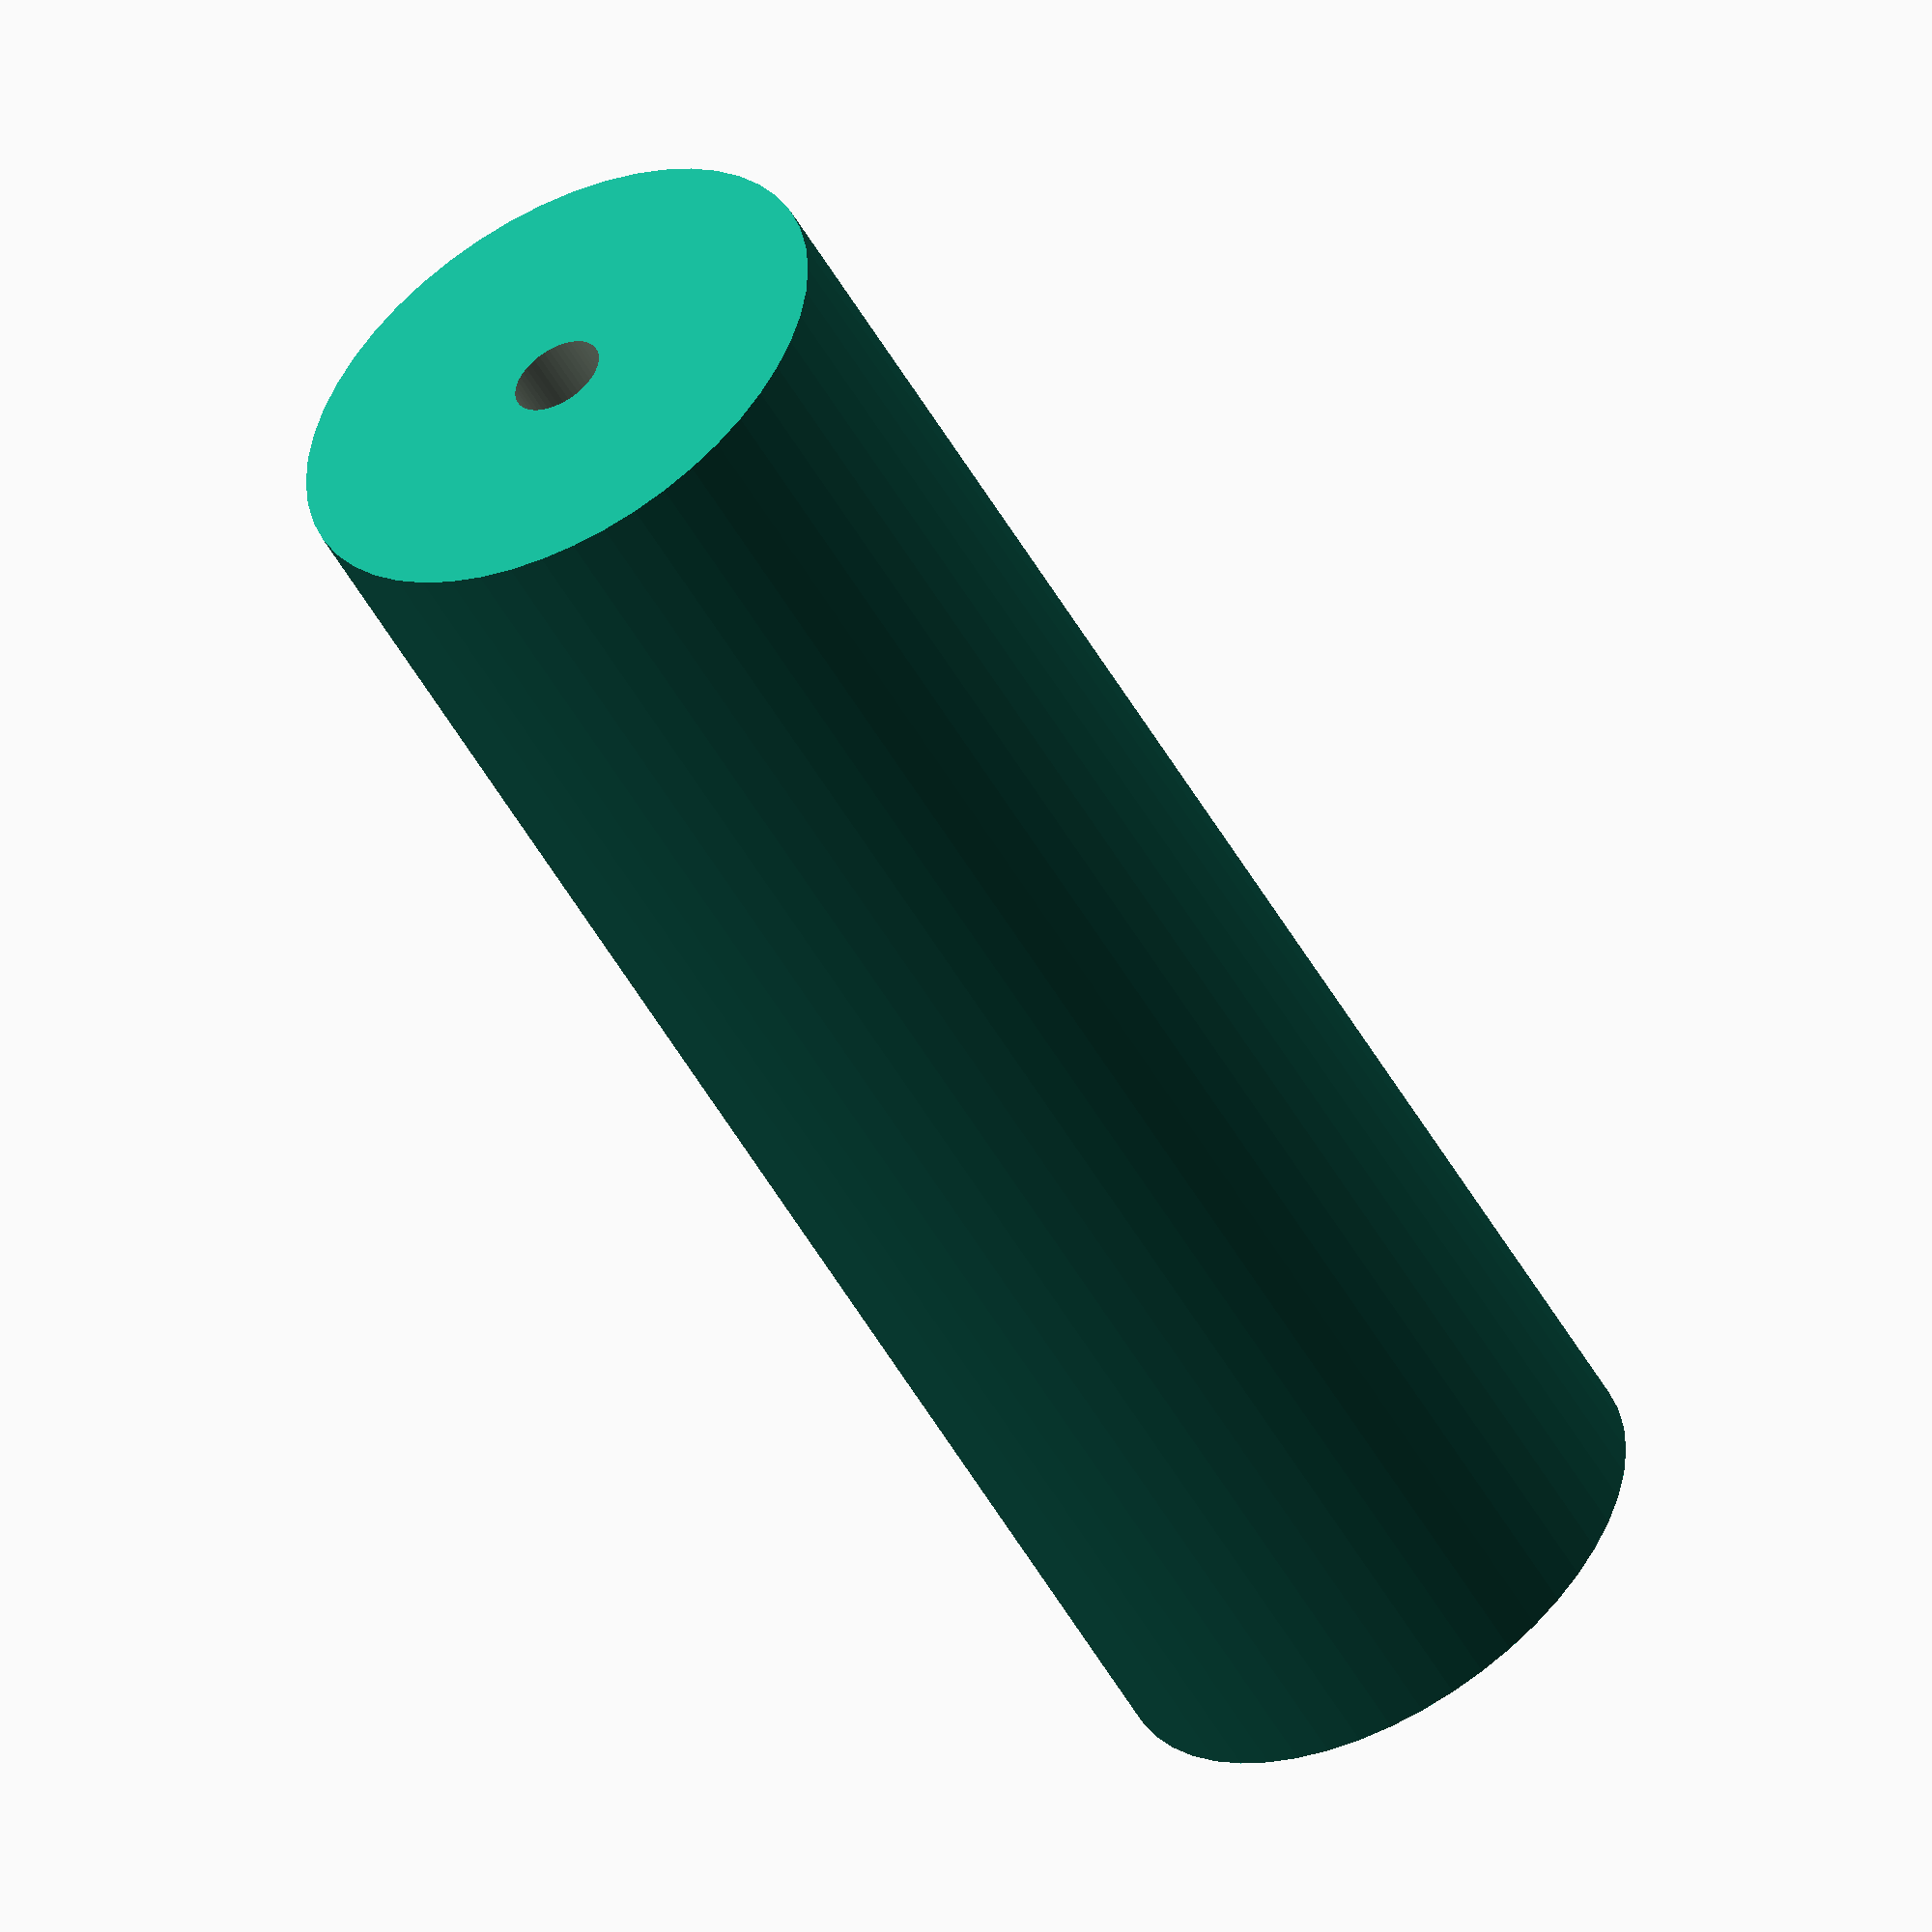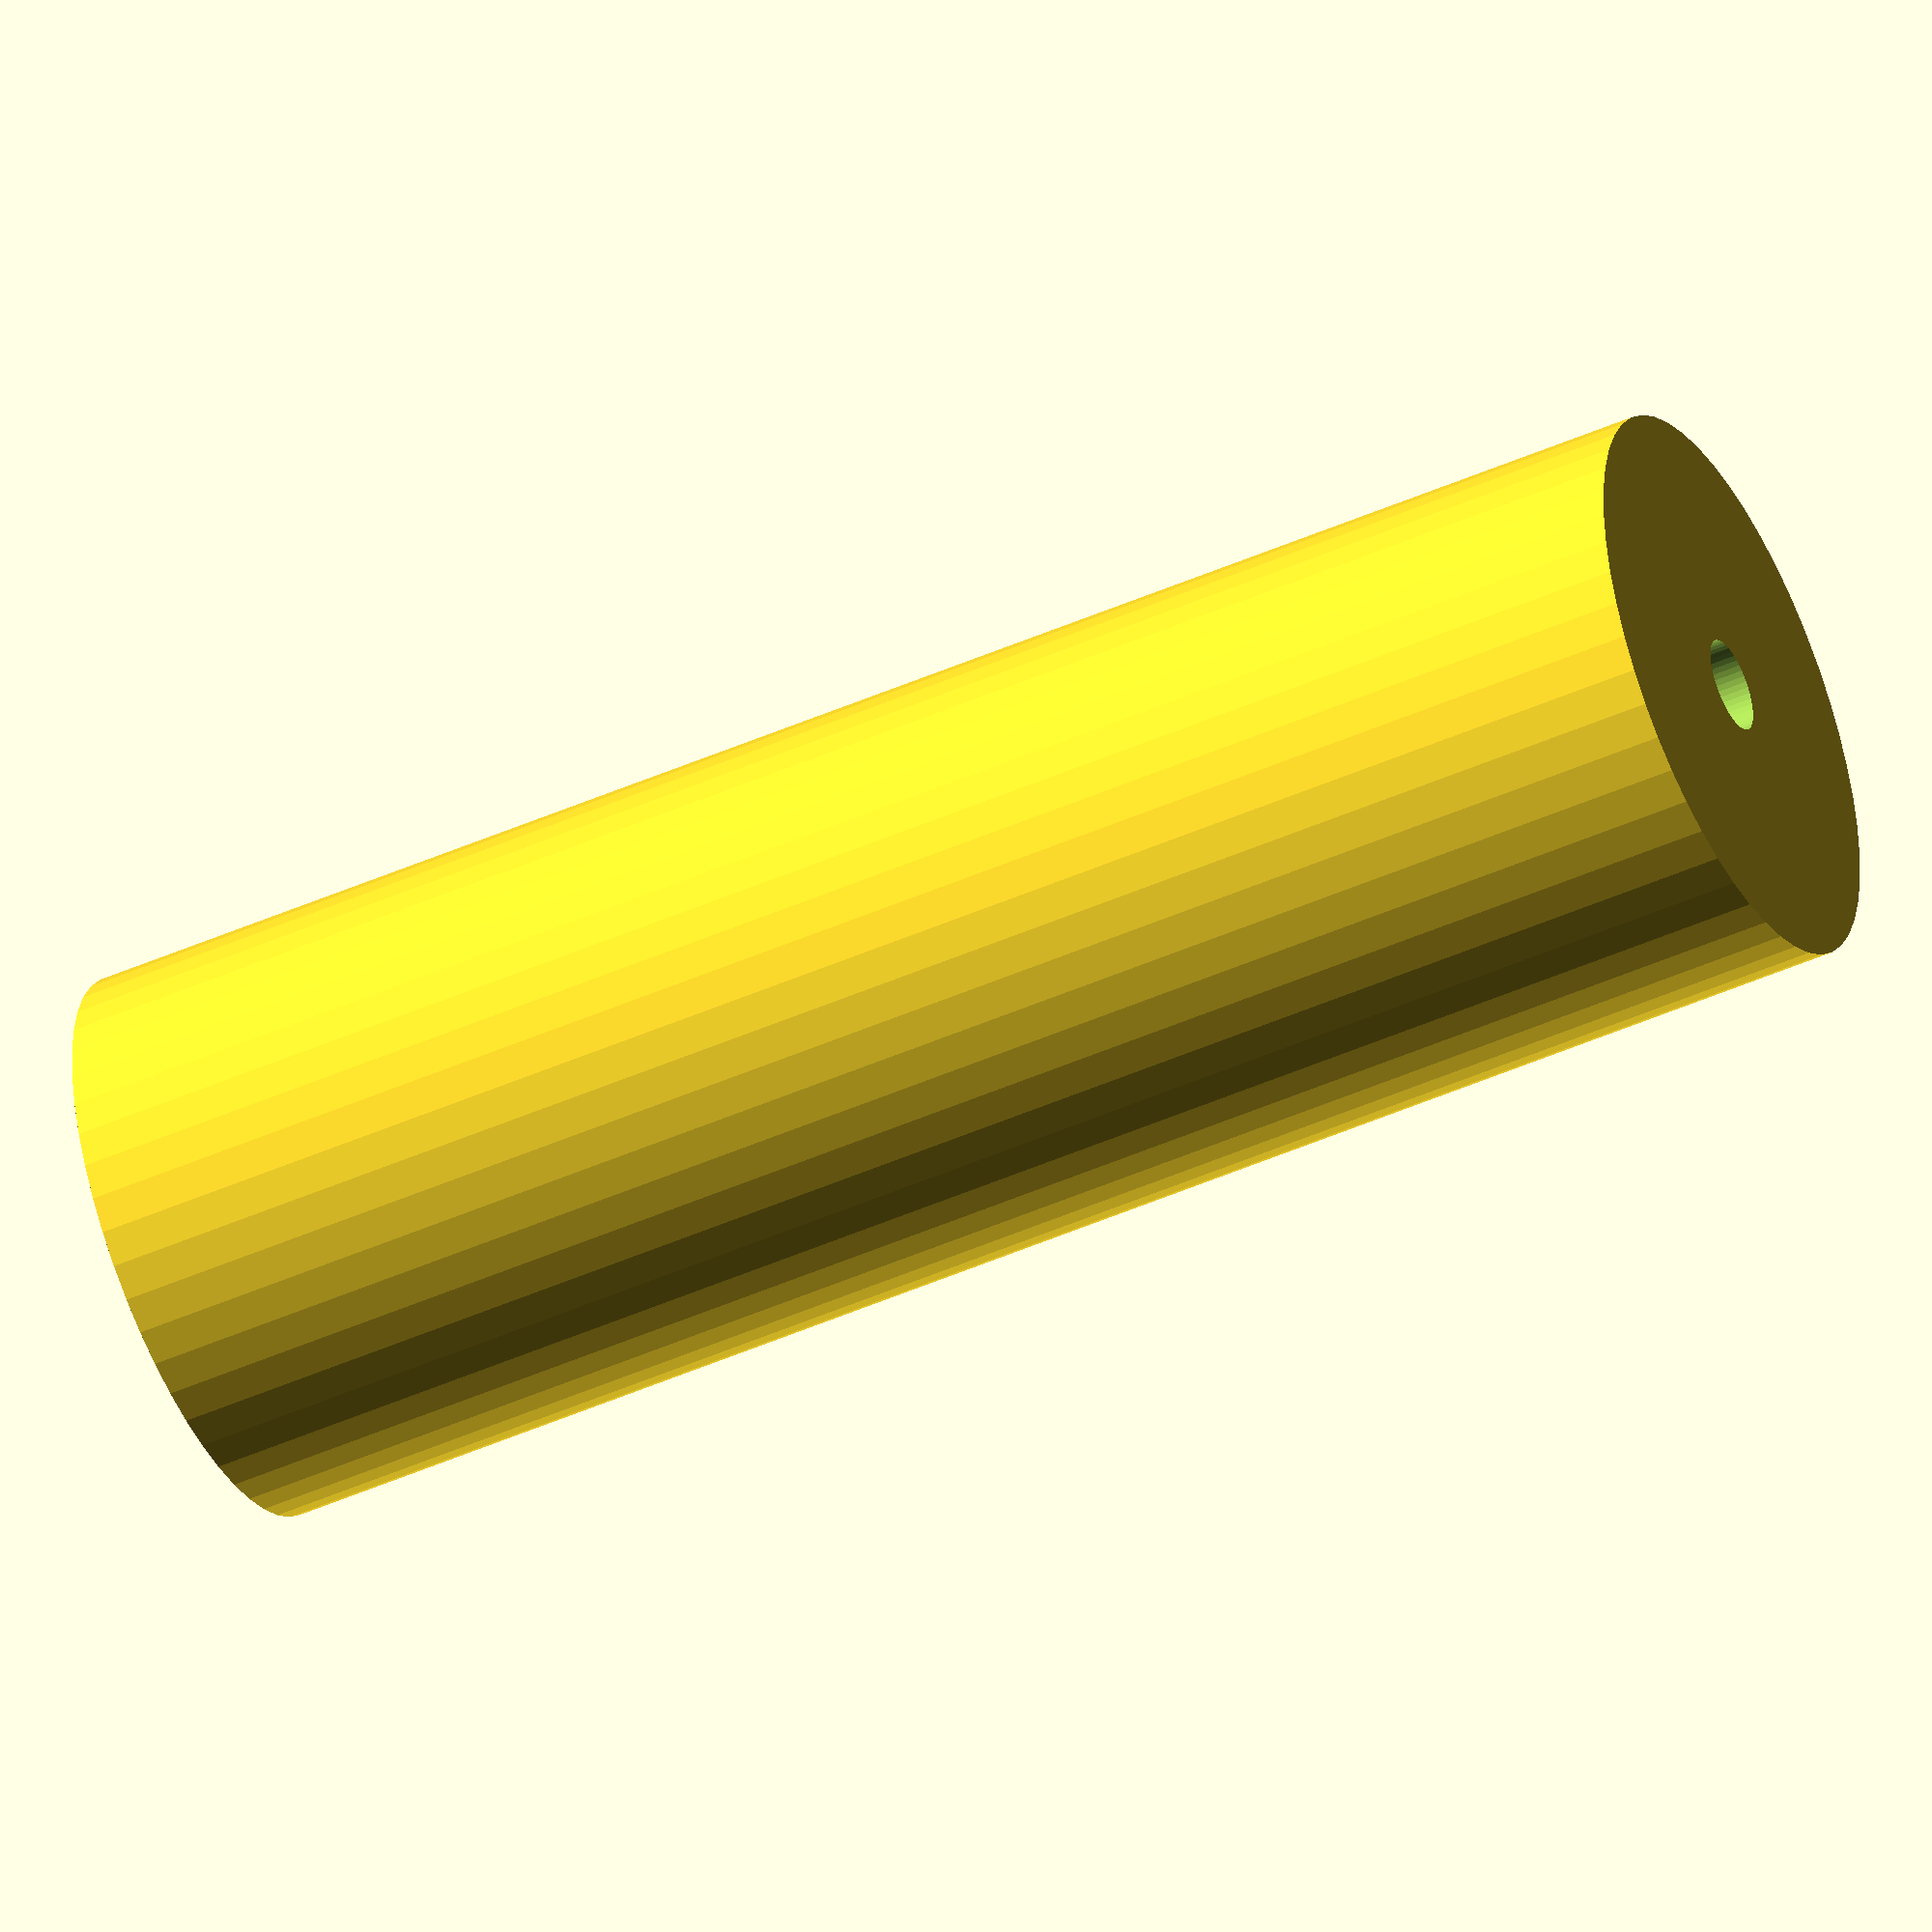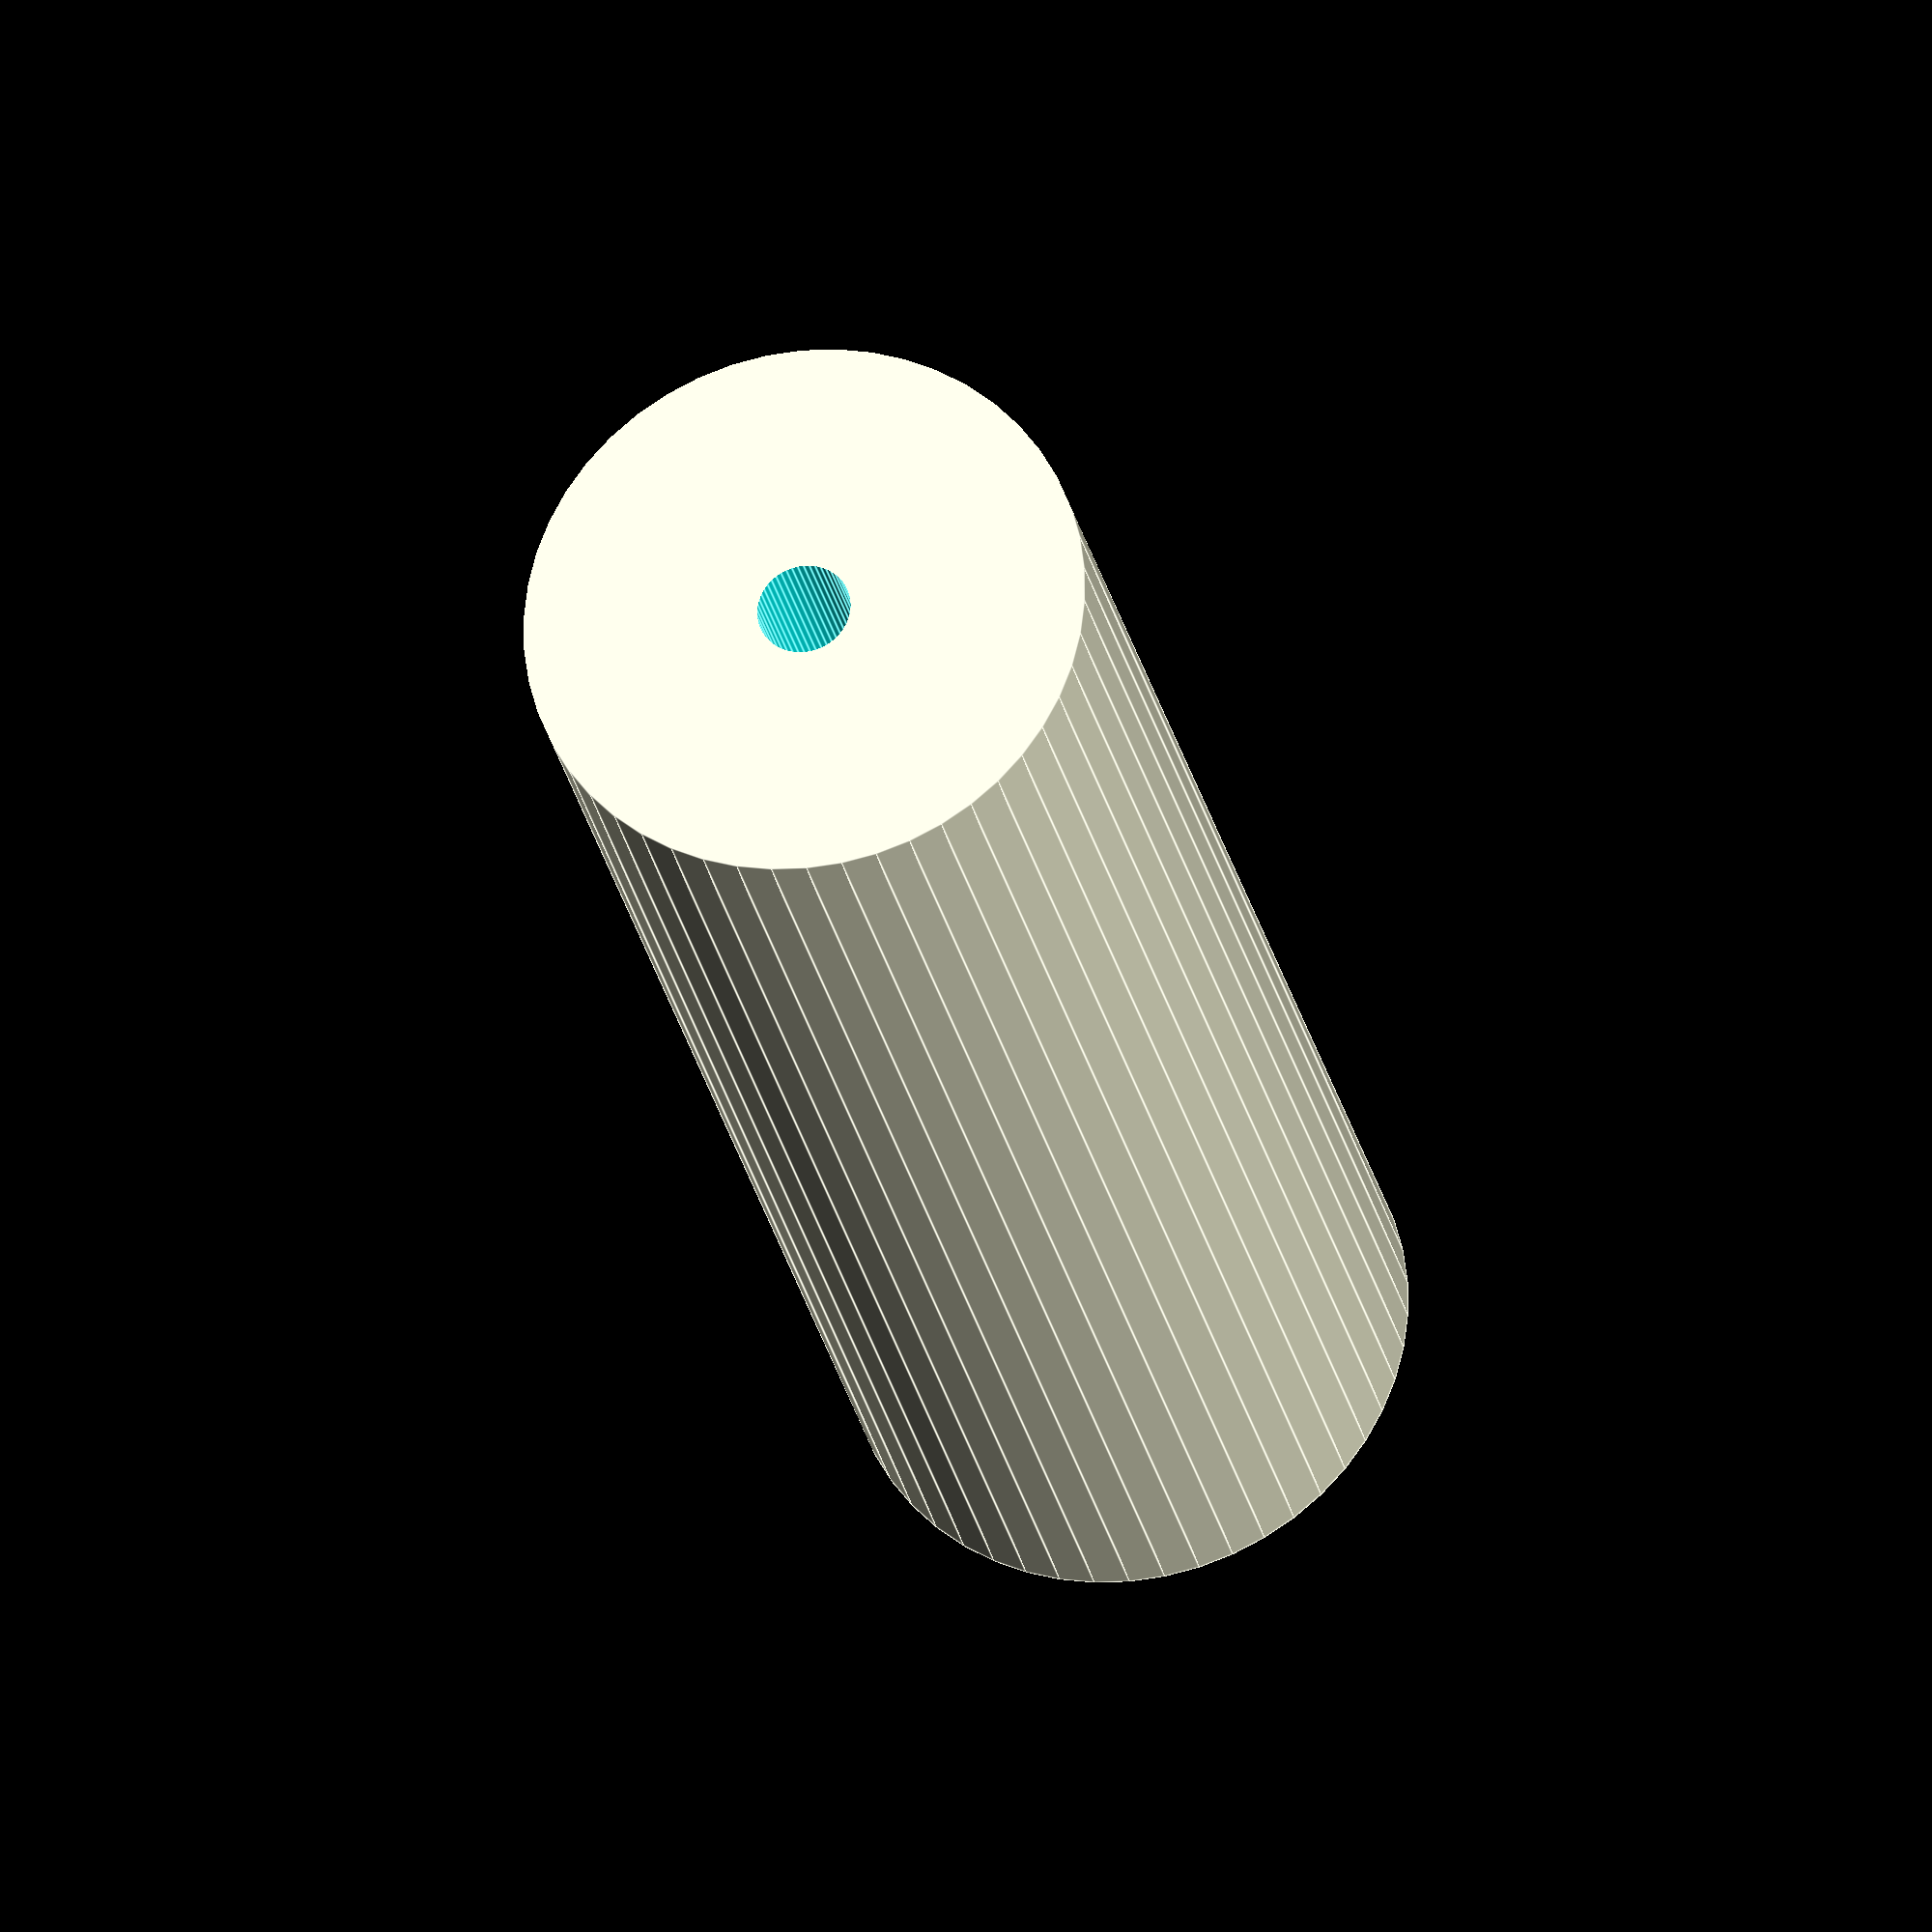
<openscad>
$fn = 50;


difference() {
	union() {
		translate(v = [0, 0, -18.0000000000]) {
			cylinder(h = 36, r = 6.0000000000);
		}
	}
	union() {
		translate(v = [0, 0, -100.0000000000]) {
			cylinder(h = 200, r = 1.0000000000);
		}
	}
}
</openscad>
<views>
elev=231.6 azim=122.5 roll=331.5 proj=o view=wireframe
elev=46.9 azim=168.3 roll=296.7 proj=o view=wireframe
elev=25.1 azim=327.2 roll=10.9 proj=o view=edges
</views>
